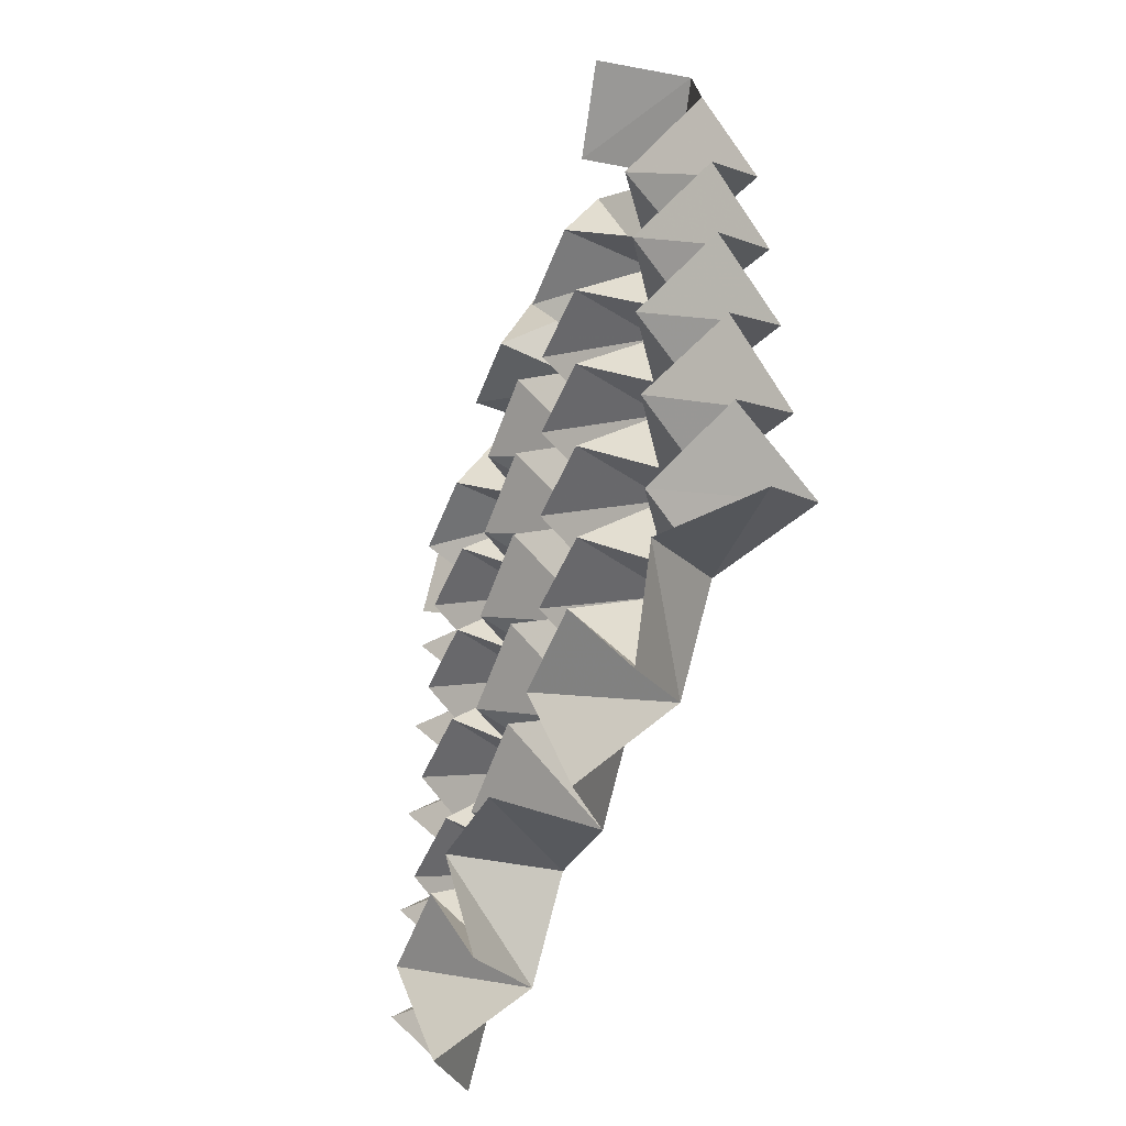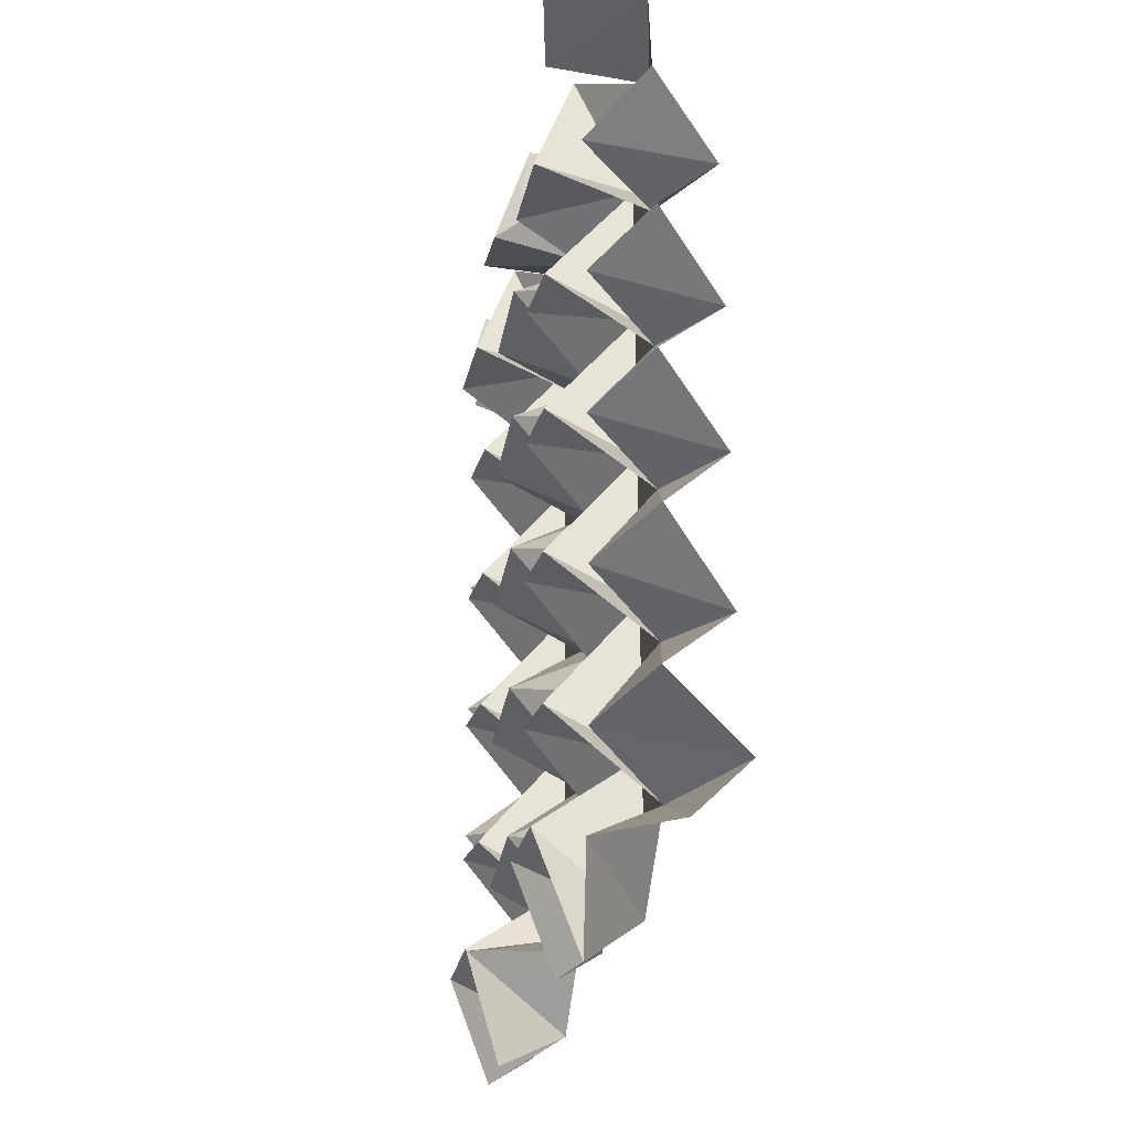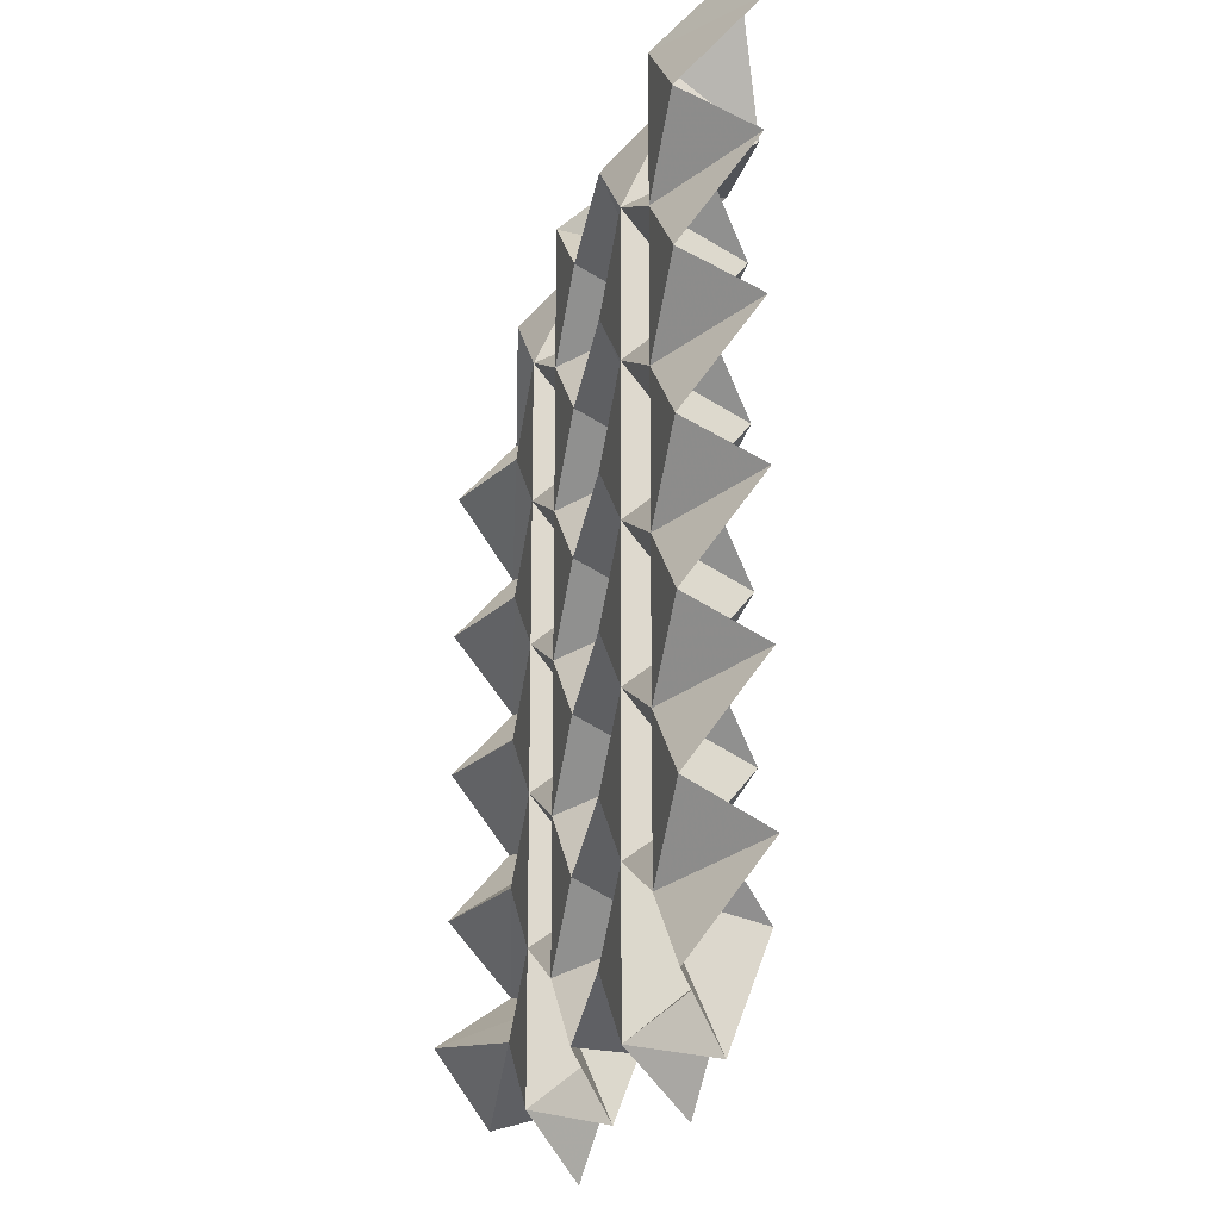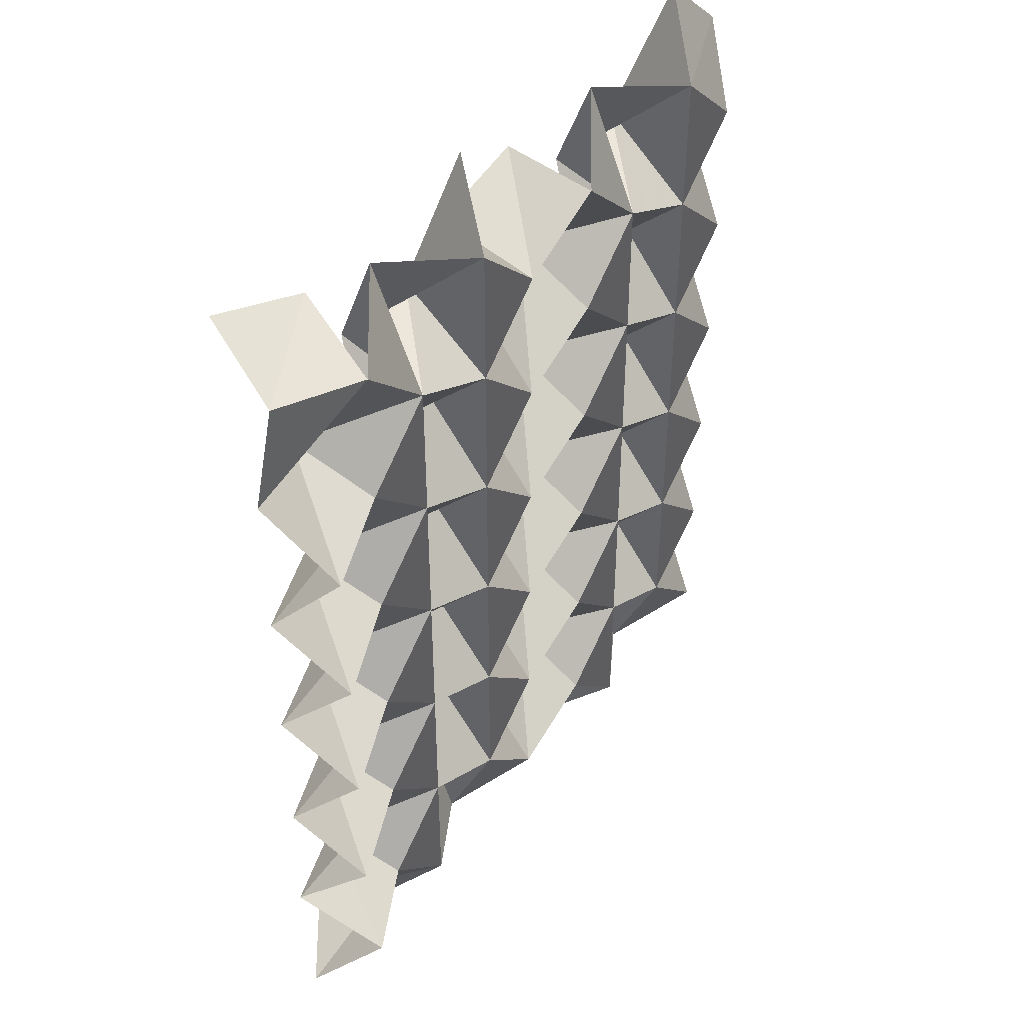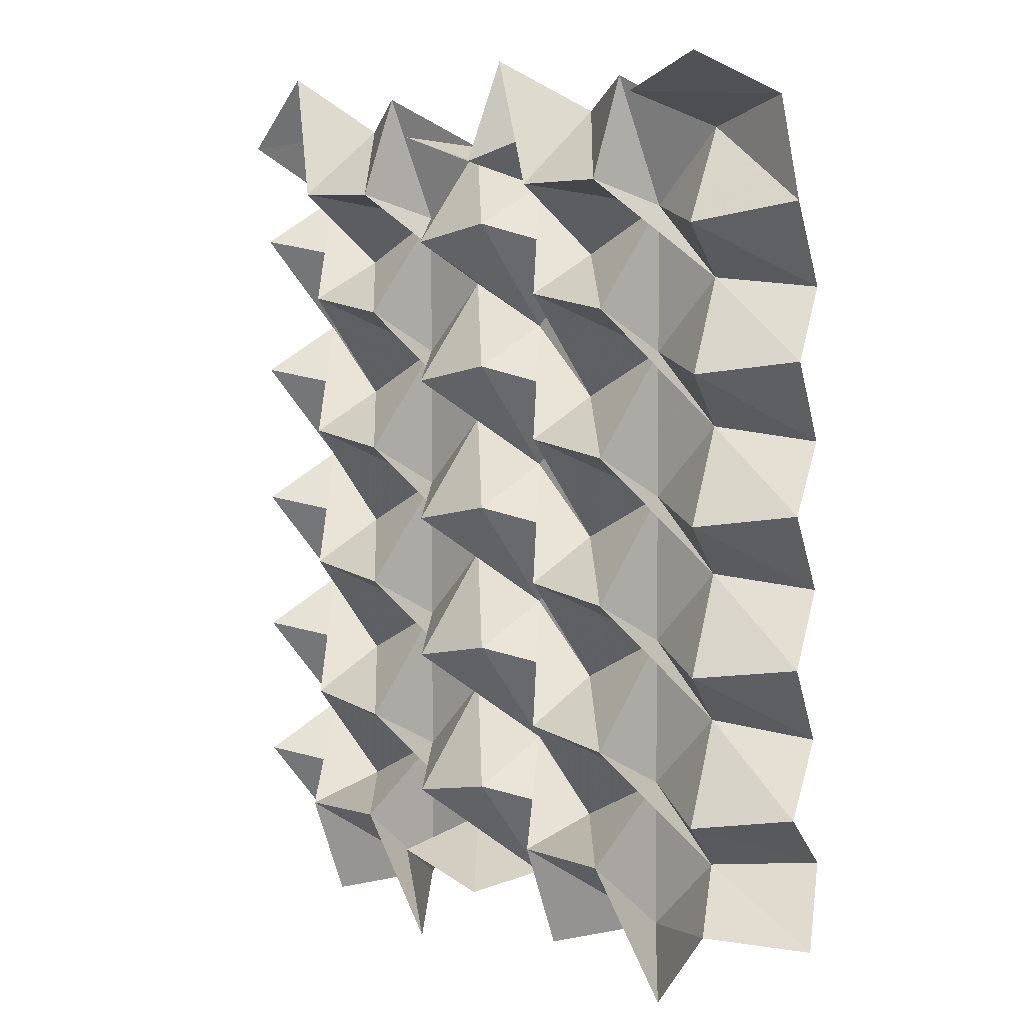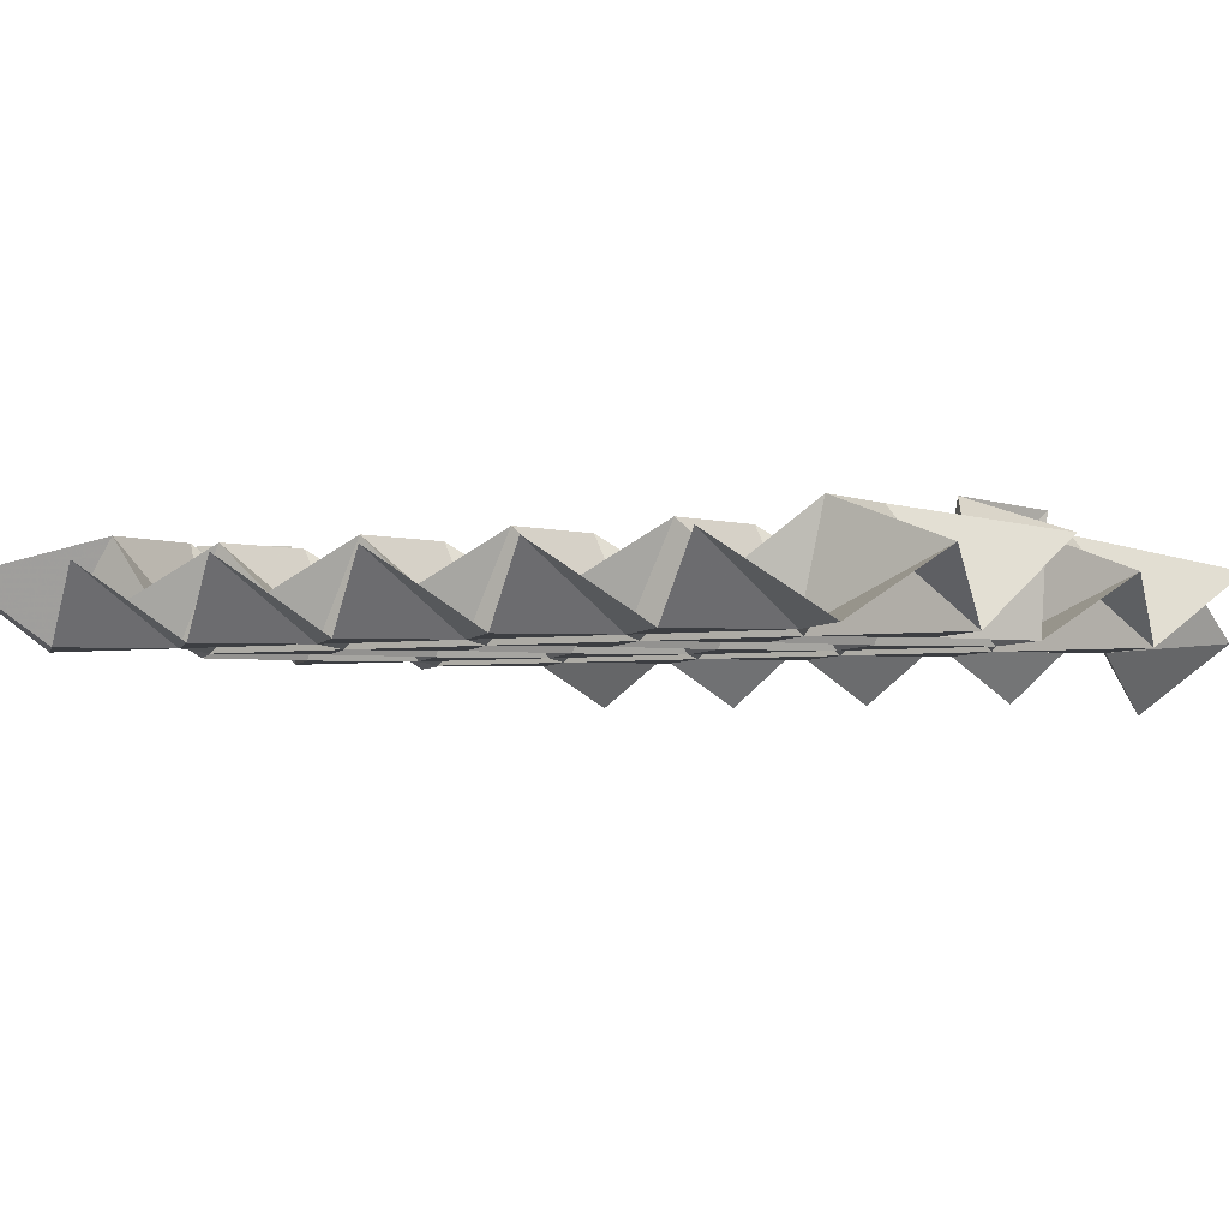
<metadata>
{"format":"obj","ext":"obj","renderer":"f3d","projection":"perspective","resolution":1024,"background":"white","views":[{"elev":-55.5,"azim":69.0,"up":"+Y"},{"elev":-27.5,"azim":78.7,"up":"+Y"},{"elev":-19.6,"azim":-104.7,"up":"+Y"},{"elev":45.9,"azim":127.2,"up":"+Y"},{"elev":4.3,"azim":44.4,"up":"+Y"},{"elev":-3.2,"azim":-57.3,"up":"+Z"}]}
</metadata>
<code>
o
v -3.394 -3.547 0.5411
v -3.157 -3.784 -0.401
v -3.449 -2.842 0.2604
v -3.157 -2.37 -0.401
v -3.449 -1.427 0.2604
v -3.157 -0.9561 -0.401
v -3.449 -0.01326 0.2603
v -3.157 0.4582 -0.401
v -3.449 1.401 0.2603
v -3.157 1.872 -0.401
v -3.449 2.815 0.2603
v -3.157 3.287 -0.401
v -3.725 3.854 0.1957
v -3.157 -3.784 -0.401
v -2.45 -3.077 -0.401
v -3.157 -2.37 -0.401
v -2.45 -1.663 -0.401
v -3.157 -0.9561 -0.401
v -2.45 -0.2489 -0.401
v -3.157 0.4582 -0.401
v -2.45 1.165 -0.401
v -3.157 1.872 -0.401
v -2.45 2.579 -0.401
v -3.157 3.287 -0.401
v -2.45 3.994 -0.401
v -3.008 4.551 0.2138
v -2.422 -4.281 0.1549
v -2.434 -3.284 0.5332
v -2.45 -3.077 -0.401
v -2.445 -2.069 0.4315
v -2.45 -1.663 -0.401
v -2.445 -0.6552 0.4315
v -2.45 -0.2489 -0.401
v -2.445 0.759 0.4315
v -2.45 1.165 -0.401
v -2.445 2.173 0.4315
v -2.45 2.579 -0.401
v -2.485 3.277 0.5333
v -2.45 3.994 -0.401
v -1.556 -4.044 -0.401
v -1.531 -3.283 0.5363
v -1.556 -2.63 -0.401
v -1.561 -2.224 0.4315
v -1.556 -1.216 -0.401
v -1.561 -0.8097 0.4315
v -1.556 0.1983 -0.401
v -1.561 0.6045 0.4315
v -1.556 1.612 -0.401
v -1.561 2.019 0.4315
v -1.556 3.027 -0.401
v -1.577 3.236 0.5318
v -1.575 4.238 0.1456
v -0.9769 -4.521 0.3088
v -1.556 -4.044 -0.401
v -0.8485 -3.337 -0.401
v -1.556 -2.63 -0.401
v -0.8485 -1.923 -0.401
v -1.556 -1.216 -0.401
v -0.8485 -0.5088 -0.401
v -1.556 0.1983 -0.401
v -0.8485 0.9054 -0.401
v -1.556 1.612 -0.401
v -0.8485 2.32 -0.401
v -1.556 3.027 -0.401
v -0.8485 3.734 -0.401
v -0.857 -3.534 0.6327
v -0.8485 -3.337 -0.401
v -0.8433 -2.931 0.4315
v -0.8485 -1.923 -0.401
v -0.8433 -1.517 0.4315
v -0.8485 -0.5088 -0.401
v -0.8433 -0.1026 0.4315
v -0.8485 0.9054 -0.401
v -0.8433 1.312 0.4315
v -0.8485 2.32 -0.401
v -0.8433 2.726 0.4315
v -0.8485 3.734 -0.401
v -0.8809 3.778 0.5829
v 0.07827 -3.829 0.5829
v 0.04589 -3.784 -0.401
v 0.04063 -2.777 0.4315
v 0.04589 -2.37 -0.401
v 0.04063 -1.362 0.4315
v 0.04589 -0.9561 -0.401
v 0.04063 0.05191 0.4315
v 0.04589 0.4582 -0.401
v 0.04063 1.466 0.4315
v 0.04589 1.872 -0.401
v 0.04063 2.88 0.4315
v 0.04589 3.287 -0.401
v 0.05432 3.483 0.6327
v 0.04589 -3.784 -0.401
v 0.753 -3.077 -0.401
v 0.04589 -2.37 -0.401
v 0.753 -1.663 -0.401
v 0.04589 -0.9561 -0.401
v 0.753 -0.2489 -0.401
v 0.04589 0.4582 -0.401
v 0.753 1.165 -0.401
v 0.04589 1.872 -0.401
v 0.753 2.579 -0.401
v 0.04589 3.287 -0.401
v 0.753 3.994 -0.401
v 0.1742 4.47 0.3088
v 0.7727 -4.288 0.1457
v 0.7739 -3.286 0.5318
v 0.753 -3.077 -0.401
v 0.7582 -2.069 0.4315
v 0.753 -1.663 -0.401
v 0.7582 -0.6552 0.4315
v 0.753 -0.2489 -0.401
v 0.7582 0.759 0.4315
v 0.753 1.165 -0.401
v 0.7582 2.173 0.4315
v 0.753 2.579 -0.401
v 0.7288 3.232 0.5363
v 0.753 3.994 -0.401
v 1.647 -4.044 -0.401
v 1.682 -3.327 0.5333
v 1.647 -2.63 -0.401
v 1.642 -2.224 0.4315
v 1.647 -1.216 -0.401
v 1.642 -0.8097 0.4315
v 1.647 0.1983 -0.401
v 1.642 0.6045 0.4315
v 1.647 1.612 -0.401
v 1.642 2.019 0.4315
v 1.647 3.027 -0.401
v 1.631 3.233 0.5332
v 1.62 4.23 0.1549
v 2.209 -4.6 0.2146
v 1.647 -4.044 -0.401
v 2.355 -3.337 -0.401
v 1.647 -2.63 -0.401
v 2.355 -1.923 -0.401
v 1.647 -1.216 -0.401
v 2.355 -0.5088 -0.401
v 1.647 0.1983 -0.401
v 2.355 0.9054 -0.401
v 1.647 1.612 -0.401
v 2.355 2.32 -0.401
v 1.647 3.027 -0.401
v 2.355 3.734 -0.401
v 2.844 -3.833 0.3189
v 2.355 -3.337 -0.401
v 2.641 -2.841 0.2605
v 2.355 -1.923 -0.401
v 2.645 -1.42 0.256
v 2.355 -0.5088 -0.401
v 2.64 -0.00646 0.2613
v 2.355 0.9054 -0.401
v 2.646 1.409 0.2558
v 2.355 2.32 -0.401
v 2.62 2.804 0.29
v 2.355 3.734 -0.401
v 2.067 4.021 0.5128
v 3.629 -3.941 -0.291
v 3.241 -3.258 -0.9103
v 3.55 -2.69 -0.119
v 3.264 -2.054 -0.7952
v 3.552 -1.3 -0.153
v 3.268 -0.6249 -0.7922
v 3.549 0.1181 -0.1369
v 3.265 0.7753 -0.7952
v 3.552 1.529 -0.1543
v 3.272 2.221 -0.7775
v 3.532 2.981 -0.1396
v 3.303 3.954 -0.1708
v 3.006 4.295 0.7213
f 1 2 14
f 2 15 14
f 2 3 15
f 3 16 15
f 3 4 16
f 4 17 16
f 4 5 17
f 5 18 17
f 5 6 18
f 6 19 18
f 6 7 19
f 7 20 19
f 7 8 20
f 8 21 20
f 8 9 21
f 9 22 21
f 9 10 22
f 10 23 22
f 10 11 23
f 11 24 23
f 11 12 24
f 12 25 24
f 12 13 25
f 13 26 25
f 14 15 27
f 15 28 27
f 15 16 28
f 16 29 28
f 16 17 29
f 17 30 29
f 17 18 30
f 18 31 30
f 18 19 31
f 19 32 31
f 19 20 32
f 20 33 32
f 20 21 33
f 21 34 33
f 21 22 34
f 22 35 34
f 22 23 35
f 23 36 35
f 23 24 36
f 24 37 36
f 24 25 37
f 25 38 37
f 25 26 38
f 26 39 38
f 27 28 40
f 28 41 40
f 28 29 41
f 29 42 41
f 29 30 42
f 30 43 42
f 30 31 43
f 31 44 43
f 31 32 44
f 32 45 44
f 32 33 45
f 33 46 45
f 33 34 46
f 34 47 46
f 34 35 47
f 35 48 47
f 35 36 48
f 36 49 48
f 36 37 49
f 37 50 49
f 37 38 50
f 38 51 50
f 38 39 51
f 39 52 51
f 40 41 53
f 41 54 53
f 41 42 54
f 42 55 54
f 42 43 55
f 43 56 55
f 43 44 56
f 44 57 56
f 44 45 57
f 45 58 57
f 45 46 58
f 46 59 58
f 46 47 59
f 47 60 59
f 47 48 60
f 48 61 60
f 48 49 61
f 49 62 61
f 49 50 62
f 50 63 62
f 50 51 63
f 51 64 63
f 51 52 64
f 52 65 64
f 53 54 66
f 54 67 66
f 54 55 67
f 55 68 67
f 55 56 68
f 56 69 68
f 56 57 69
f 57 70 69
f 57 58 70
f 58 71 70
f 58 59 71
f 59 72 71
f 59 60 72
f 60 73 72
f 60 61 73
f 61 74 73
f 61 62 74
f 62 75 74
f 62 63 75
f 63 76 75
f 63 64 76
f 64 77 76
f 64 65 77
f 65 78 77
f 66 67 79
f 67 80 79
f 67 68 80
f 68 81 80
f 68 69 81
f 69 82 81
f 69 70 82
f 70 83 82
f 70 71 83
f 71 84 83
f 71 72 84
f 72 85 84
f 72 73 85
f 73 86 85
f 73 74 86
f 74 87 86
f 74 75 87
f 75 88 87
f 75 76 88
f 76 89 88
f 76 77 89
f 77 90 89
f 77 78 90
f 78 91 90
f 79 80 92
f 80 93 92
f 80 81 93
f 81 94 93
f 81 82 94
f 82 95 94
f 82 83 95
f 83 96 95
f 83 84 96
f 84 97 96
f 84 85 97
f 85 98 97
f 85 86 98
f 86 99 98
f 86 87 99
f 87 100 99
f 87 88 100
f 88 101 100
f 88 89 101
f 89 102 101
f 89 90 102
f 90 103 102
f 90 91 103
f 91 104 103
f 92 93 105
f 93 106 105
f 93 94 106
f 94 107 106
f 94 95 107
f 95 108 107
f 95 96 108
f 96 109 108
f 96 97 109
f 97 110 109
f 97 98 110
f 98 111 110
f 98 99 111
f 99 112 111
f 99 100 112
f 100 113 112
f 100 101 113
f 101 114 113
f 101 102 114
f 102 115 114
f 102 103 115
f 103 116 115
f 103 104 116
f 104 117 116
f 105 106 118
f 106 119 118
f 106 107 119
f 107 120 119
f 107 108 120
f 108 121 120
f 108 109 121
f 109 122 121
f 109 110 122
f 110 123 122
f 110 111 123
f 111 124 123
f 111 112 124
f 112 125 124
f 112 113 125
f 113 126 125
f 113 114 126
f 114 127 126
f 114 115 127
f 115 128 127
f 115 116 128
f 116 129 128
f 116 117 129
f 117 130 129
f 118 119 131
f 119 132 131
f 119 120 132
f 120 133 132
f 120 121 133
f 121 134 133
f 121 122 134
f 122 135 134
f 122 123 135
f 123 136 135
f 123 124 136
f 124 137 136
f 124 125 137
f 125 138 137
f 125 126 138
f 126 139 138
f 126 127 139
f 127 140 139
f 127 128 140
f 128 141 140
f 128 129 141
f 129 142 141
f 129 130 142
f 130 143 142
f 131 132 144
f 132 145 144
f 132 133 145
f 133 146 145
f 133 134 146
f 134 147 146
f 134 135 147
f 135 148 147
f 135 136 148
f 136 149 148
f 136 137 149
f 137 150 149
f 137 138 150
f 138 151 150
f 138 139 151
f 139 152 151
f 139 140 152
f 140 153 152
f 140 141 153
f 141 154 153
f 141 142 154
f 142 155 154
f 142 143 155
f 143 156 155
f 144 145 157
f 145 158 157
f 145 146 158
f 146 159 158
f 146 147 159
f 147 160 159
f 147 148 160
f 148 161 160
f 148 149 161
f 149 162 161
f 149 150 162
f 150 163 162
f 150 151 163
f 151 164 163
f 151 152 164
f 152 165 164
f 152 153 165
f 153 166 165
f 153 154 166
f 154 167 166
f 154 155 167
f 155 168 167
f 155 156 168
f 156 169 168

</code>
